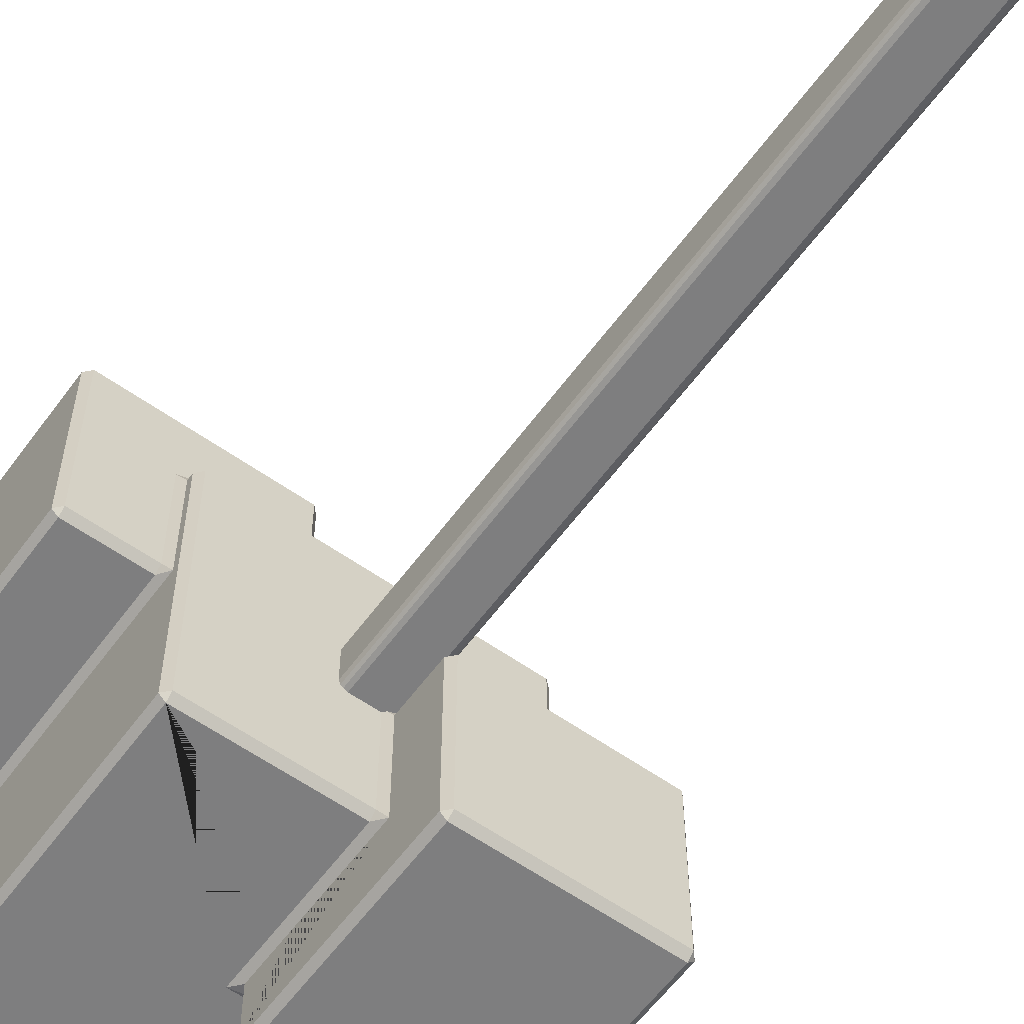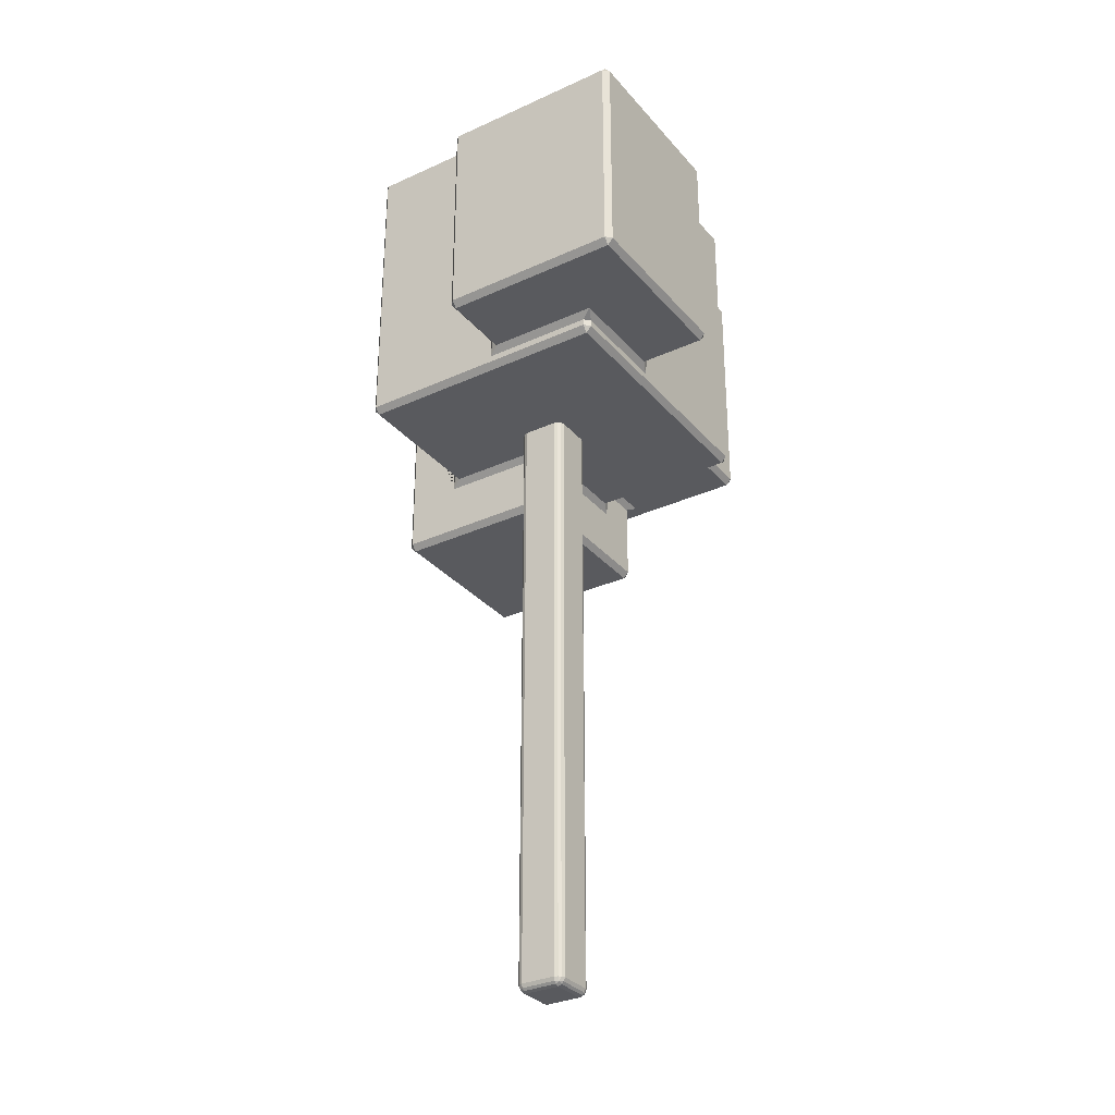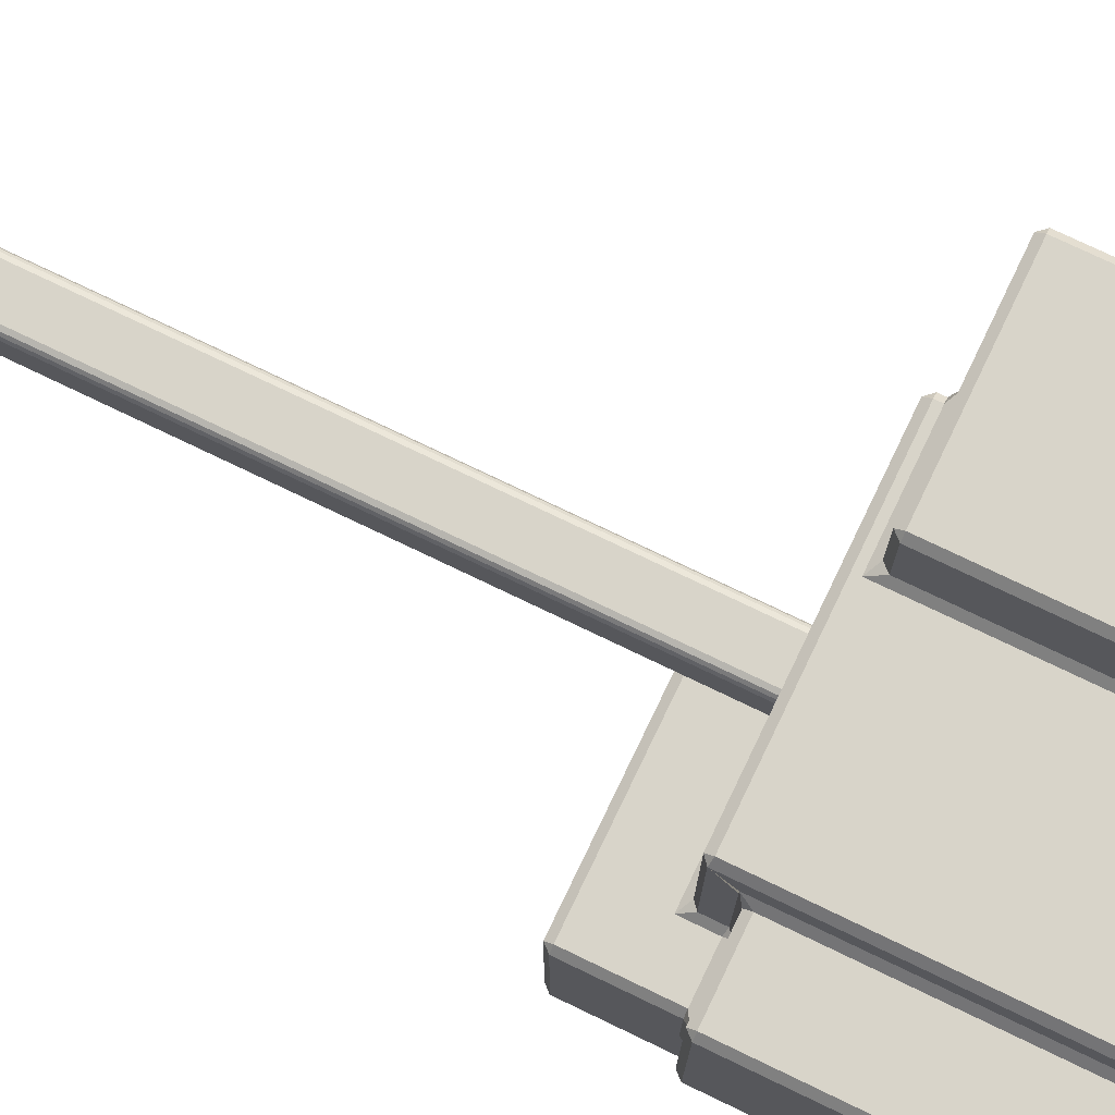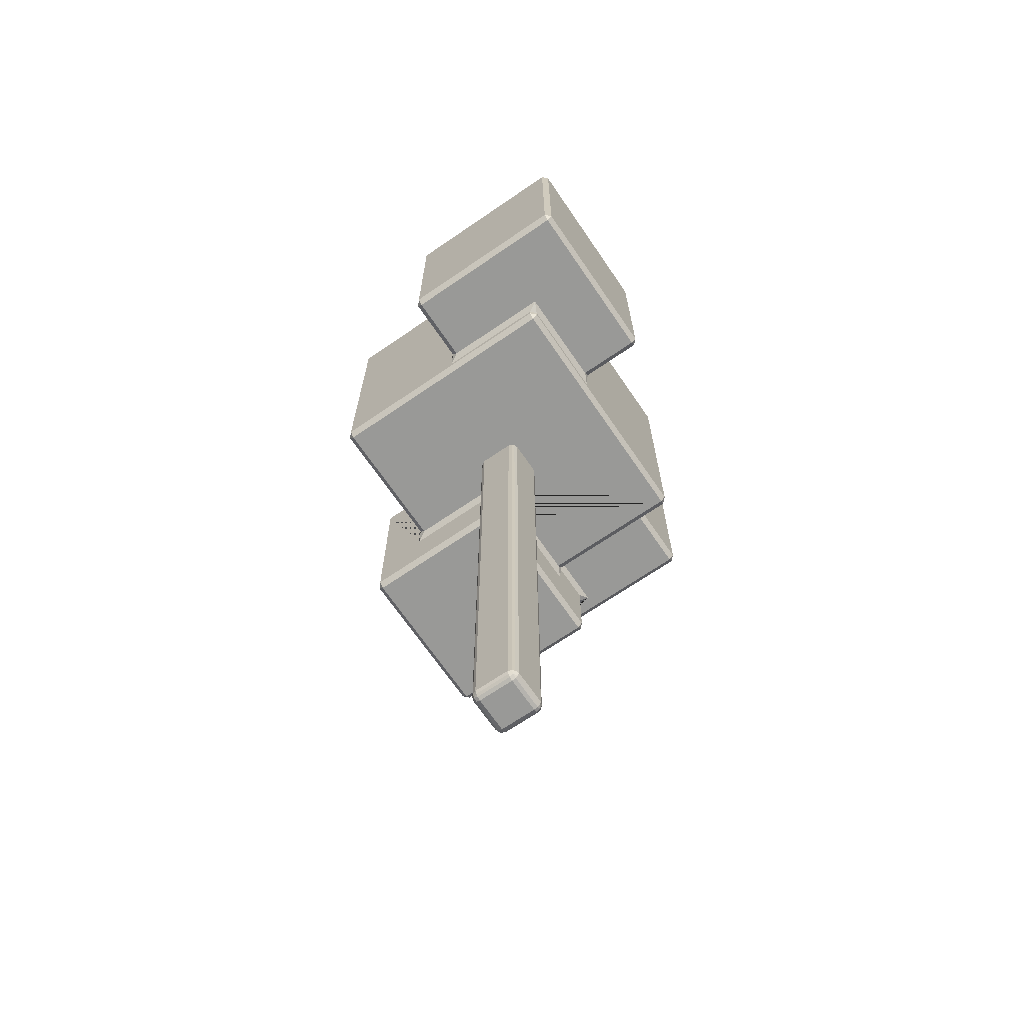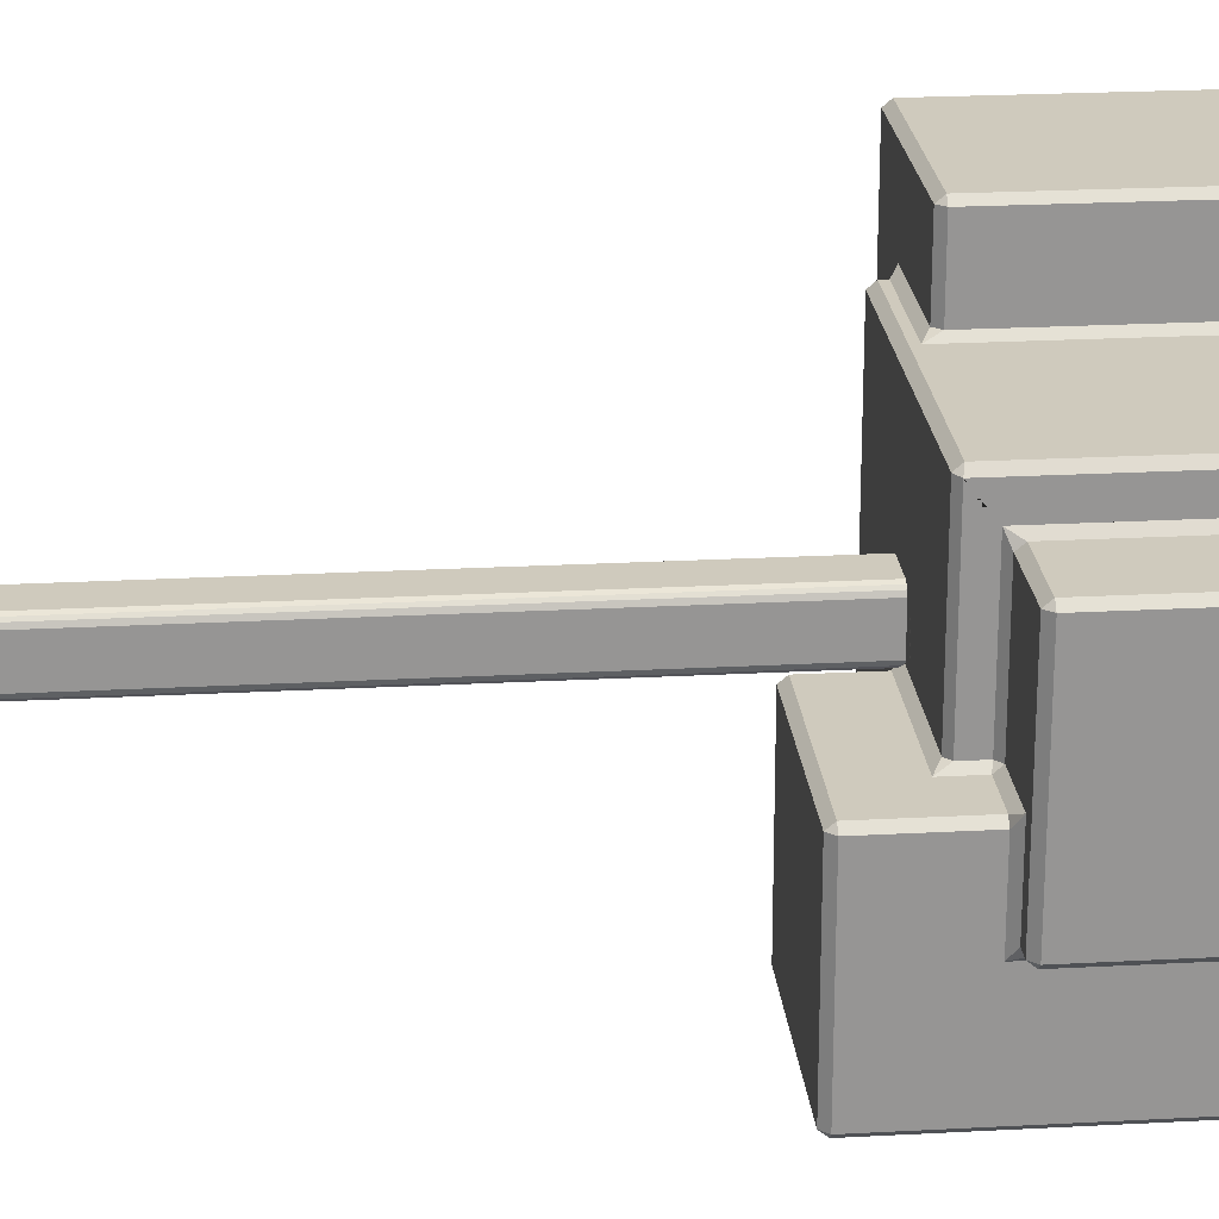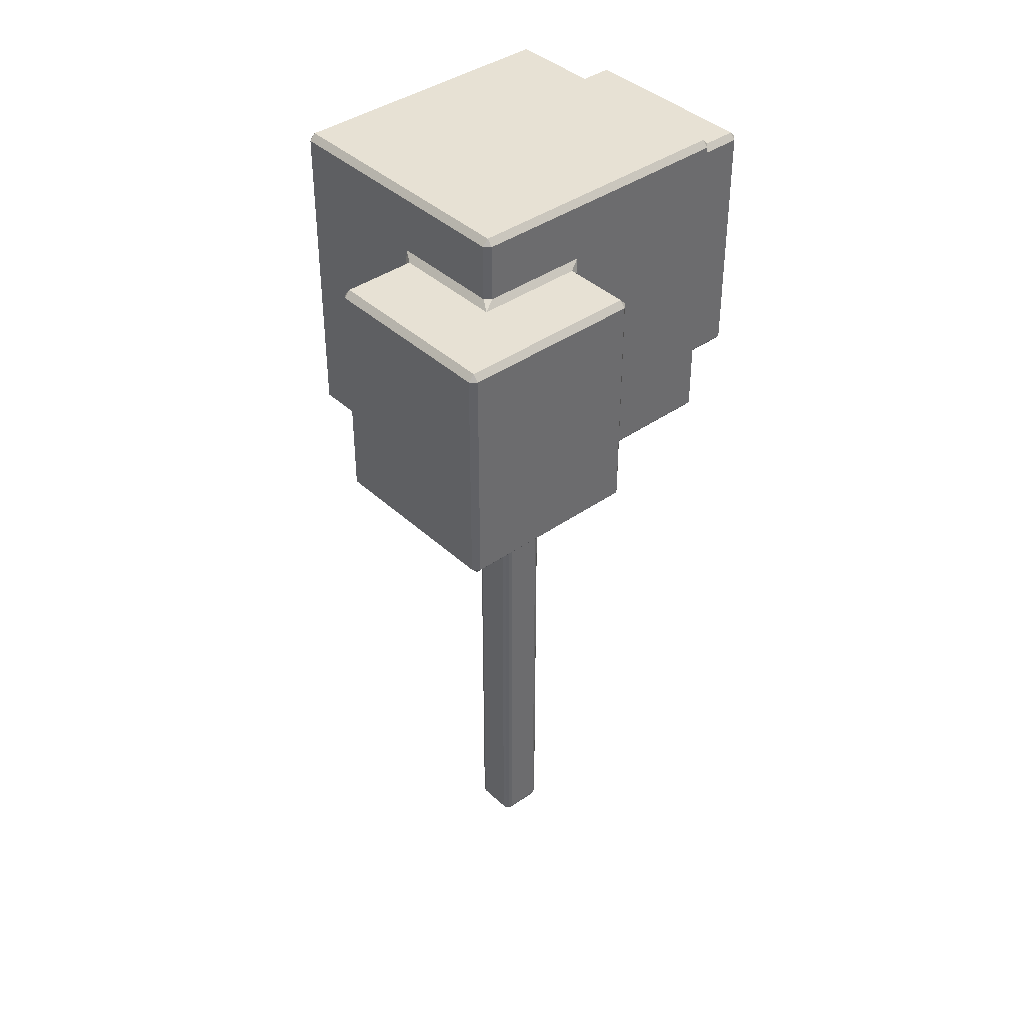
<metadata>
{"format":"obj","ext":"obj","renderer":"f3d","projection":"perspective","resolution":1024,"background":"white","views":[{"elev":-59.4,"azim":-36.0,"up":"+Z"},{"elev":-31.5,"azim":-57.0,"up":"+Y"},{"elev":75.7,"azim":115.7,"up":"+Z"},{"elev":-68.8,"azim":-55.6,"up":"+Y"},{"elev":22.9,"azim":84.7,"up":"+Z"},{"elev":39.6,"azim":-41.2,"up":"+Y"}]}
</metadata>
<code>
o Ast1.001
v 14.31 0.02474 5.543
v 14.33 0.01525 5.543
v 14.33 0.02474 5.566
v 14.31 0.03718 5.567
v 14.33 0.03865 5.579
v 14.33 0.06158 5.589
v 14.31 0.06158 5.579
v 14.31 0.03718 5.567
v 14.29 0.03865 5.543
v 14.31 0.03718 5.567
v 14.29 0.06158 5.566
v 14.28 0.06158 5.543
v 14.33 0.3286 5.589
v 14.31 0.3286 5.579
v 14.29 0.3286 5.566
v 14.28 0.3286 5.543
v 14.33 0.02474 5.299
v 14.33 0.01525 5.322
v 14.31 0.02474 5.322
v 14.31 0.03718 5.298
v 14.29 0.03865 5.322
v 14.28 0.06158 5.322
v 14.29 0.06158 5.299
v 14.31 0.03718 5.298
v 14.33 0.03865 5.285
v 14.31 0.03718 5.298
v 14.31 0.06158 5.285
v 14.33 0.06158 5.276
v 14.28 0.3286 5.322
v 14.29 0.3286 5.299
v 14.31 0.3286 5.285
v 14.33 0.3286 5.276
v 14.55 0.02474 5.566
v 14.55 0.01525 5.543
v 14.57 0.02474 5.543
v 14.58 0.03718 5.567
v 14.59 0.03865 5.543
v 14.6 0.06158 5.543
v 14.59 0.06158 5.566
v 14.58 0.03718 5.567
v 14.55 0.03865 5.579
v 14.58 0.03718 5.567
v 14.57 0.06158 5.579
v 14.55 0.06158 5.589
v 14.6 0.3286 5.543
v 14.59 0.3286 5.566
v 14.57 0.3286 5.579
v 14.55 0.3286 5.589
v 14.57 0.02474 5.322
v 14.55 0.01525 5.322
v 14.55 0.02474 5.299
v 14.58 0.03718 5.298
v 14.55 0.03865 5.285
v 14.55 0.06158 5.276
v 14.57 0.06158 5.285
v 14.58 0.03718 5.298
v 14.59 0.03865 5.322
v 14.58 0.03718 5.298
v 14.59 0.06158 5.299
v 14.6 0.06158 5.322
v 14.55 0.3286 5.276
v 14.57 0.3286 5.285
v 14.59 0.3286 5.299
v 14.6 0.3286 5.322
v 14.29 4.076 5.543
v 14.28 4.053 5.543
v 14.29 4.053 5.566
v 14.31 4.078 5.567
v 14.31 4.053 5.579
v 14.33 4.053 5.589
v 14.33 4.076 5.579
v 14.31 4.078 5.567
v 14.31 4.09 5.543
v 14.31 4.078 5.567
v 14.33 4.09 5.566
v 14.33 4.1 5.543
v 14.29 4.053 5.299
v 14.28 4.053 5.322
v 14.29 4.076 5.322
v 14.31 4.078 5.298
v 14.31 4.09 5.322
v 14.33 4.1 5.322
v 14.33 4.09 5.299
v 14.31 4.078 5.298
v 14.31 4.053 5.285
v 14.31 4.078 5.298
v 14.33 4.076 5.285
v 14.33 4.053 5.276
v 14.57 4.053 5.285
v 14.55 4.053 5.276
v 14.55 4.076 5.285
v 14.58 4.078 5.298
v 14.55 4.09 5.299
v 14.55 4.1 5.322
v 14.57 4.09 5.322
v 14.58 4.078 5.298
v 14.59 4.053 5.299
v 14.58 4.078 5.298
v 14.59 4.076 5.322
v 14.6 4.053 5.322
v 14.59 4.053 5.566
v 14.6 4.053 5.543
v 14.59 4.076 5.543
v 14.58 4.078 5.567
v 14.57 4.09 5.543
v 14.55 4.1 5.543
v 14.55 4.09 5.566
v 14.58 4.078 5.567
v 14.57 4.053 5.579
v 14.58 4.078 5.567
v 14.55 4.076 5.579
v 14.55 4.053 5.589
f 12 16 29 22
f 36 40 42
f 52 56 58
f 51 17 25 53
f 14 69 67 15
f 109 47 46 101
f 80 84 86
f 29 16 66 78
f 30 77 85 31
f 18 50 34 2
f 31 27 23 30
f 35 49 57 37
f 63 59 55 62
f 107 75 71 111
f 83 93 91 87
f 95 105 103 99
f 4 8 10
f 44 48 13 6
f 28 32 61 54
f 20 24 26
f 97 63 62 89
f 47 43 39 46
f 60 64 45 38
f 7 14 15 11
f 68 72 74
f 92 96 98
f 104 108 110
f 94 82 76 106
f 61 32 88 90
f 73 81 79 65
f 45 64 100 102
f 13 48 112 70
f 3 33 41 5
f 1 2 3 4
f 5 6 7 8
f 9 10 11 12
f 17 18 19 20
f 21 22 23 24
f 25 26 27 28
f 33 34 35 36
f 37 38 39 40
f 41 42 43 44
f 49 50 51 52
f 53 54 55 56
f 57 58 59 60
f 65 66 67 68
f 69 70 71 72
f 73 74 75 76
f 77 78 79 80
f 81 82 83 84
f 85 86 87 88
f 89 90 91 92
f 93 94 95 96
f 97 98 99 100
f 101 102 103 104
f 105 106 107 108
f 109 110 111 112
f 9 1 4 10
f 3 5 8 4
f 7 11 10 8
f 25 17 20 26
f 19 21 24 20
f 23 27 26 24
f 41 33 36 42
f 35 37 40 36
f 39 43 42 40
f 57 49 52 58
f 51 53 56 52
f 55 59 58 56
f 73 65 68 74
f 67 69 72 68
f 71 75 74 72
f 85 77 80 86
f 79 81 84 80
f 83 87 86 84
f 97 89 92 98
f 91 93 96 92
f 95 99 98 96
f 109 101 104 110
f 103 105 108 104
f 107 111 110 108
f 18 2 1 19
f 12 22 21 9
f 6 13 14 7
f 16 12 11 15
f 32 28 27 31
f 22 29 30 23
f 50 18 17 51
f 28 54 53 25
f 64 60 59 63
f 54 61 62 55
f 34 50 49 35
f 60 38 37 57
f 48 44 43 47
f 38 45 46 39
f 2 34 33 3
f 44 6 5 41
f 76 82 81 73
f 78 66 65 79
f 82 94 93 83
f 90 88 87 91
f 94 106 105 95
f 102 100 99 103
f 106 76 75 107
f 70 112 111 71
f 29 78 77 30
f 88 32 31 85
f 100 64 63 97
f 61 90 89 62
f 112 48 47 109
f 45 102 101 46
f 13 70 69 14
f 66 16 15 67
f 19 1 9 21
o Cube1.001
v 14.53 3.54 5.237
v 14.56 3.5 5.237
v 14.56 3.54 5.271
v 13.54 3.957 6.246
v 13.57 3.917 6.246
v 13.57 3.957 6.28
v 13.05 4.078 6.764
v 13.02 4.078 6.73
v 13.05 4.038 6.73
v 13.54 5.877 6.246
v 13.57 5.877 6.28
v 13.57 5.917 6.246
v 14.56 3.5 4.209
v 14.53 3.54 4.209
v 14.56 3.54 4.175
v 14.53 4.854 4.209
v 14.56 4.894 4.209
v 14.56 4.854 4.175
v 13.05 5.448 6.764
v 13.05 5.488 6.73
v 13.02 5.448 6.73
v 15.82 4.143 6.043
v 15.82 4.103 6.009
v 15.85 4.143 6.009
v 15.66 3.5 5.237
v 15.7 3.54 5.237
v 15.66 3.54 5.271
v 13.54 3.957 4.619
v 13.57 3.957 4.585
v 13.57 3.917 4.619
v 15.66 3.54 4.175
v 15.7 3.54 4.209
v 15.66 3.5 4.209
v 15.82 5.648 6.043
v 15.85 5.648 6.009
v 15.82 5.688 6.009
v 15.66 4.894 4.209
v 15.7 4.854 4.209
v 15.66 4.854 4.175
v 13.05 4.038 5.609
v 13.02 4.078 5.609
v 13.05 4.078 5.575
v 15.82 4.103 4.855
v 15.82 4.143 4.822
v 15.85 4.143 4.855
v 13.57 5.917 4.619
v 13.57 5.877 4.585
v 13.54 5.877 4.619
v 15.85 5.648 4.855
v 15.82 5.648 4.822
v 15.82 5.688 4.855
v 13.02 5.448 5.609
v 13.05 5.488 5.609
v 13.05 5.448 5.575
v 14.17 4.038 6.73
v 14.2 4.078 6.73
v 14.17 4.078 6.764
v 15.31 3.957 6.28
v 15.31 3.917 6.246
v 15.34 3.948 6.241
v 15.31 5.877 6.28
v 15.34 5.877 6.241
v 15.31 5.917 6.246
v 14.17 5.448 6.764
v 14.2 5.448 6.73
v 14.17 5.488 6.73
v 15.31 5.917 4.619
v 15.34 5.877 4.619
v 15.31 5.877 4.585
v 13.5 5.488 5.609
v 13.54 5.528 5.541
v 13.5 5.448 5.575
v 13.57 3.998 6.28
v 13.5 4.038 6.314
v 13.54 3.998 6.246
v 13.54 5.528 6.246
v 13.5 5.488 6.314
v 13.57 5.528 6.28
v 13.5 4.078 5.575
v 13.54 3.998 5.541
v 13.5 4.038 5.609
v 14.17 5.488 6.314
v 14.2 5.448 6.314
v 14.24 5.528 6.28
v 14.24 3.998 6.28
v 14.2 4.078 6.314
v 14.17 4.038 6.314
v 15.38 5.688 6.009
v 15.34 5.728 6.082
v 15.38 5.648 6.043
v 15.34 5.728 4.788
v 15.38 5.688 4.855
v 15.38 5.648 4.822
v 15.38 4.143 6.043
v 15.34 4.072 6.082
v 15.38 4.103 6.009
v 14.49 3.917 4.619
v 14.49 3.957 4.585
v 14.53 3.877 4.551
v 14.53 4.854 4.551
v 14.49 4.934 4.585
v 14.56 4.894 4.551
v 15.31 4.934 4.585
v 15.34 4.934 4.619
v 15.38 4.894 4.551
v 15.34 4.934 4.788
v 15.38 4.934 4.822
v 15.38 4.894 4.788
v 15.31 3.917 5.305
v 15.38 3.877 5.271
v 15.34 3.948 5.305
v 15.38 4.103 5.305
v 15.34 4.072 5.305
v 15.38 4.063 5.271
v 14.49 3.917 5.305
v 14.53 3.877 5.237
v 14.56 3.877 5.271
v 15.66 4.894 4.788
v 15.73 4.934 4.822
v 15.7 4.854 4.788
v 15.7 4.063 4.788
v 15.73 4.143 4.822
v 15.73 4.103 4.855
v 15.66 4.063 5.271
v 15.7 4.063 5.237
v 15.73 4.103 5.305
f 169 176 131 119
f 148 163 204 200
f 216 180 174 172 207 201 203 218
f 183 188 122 160 140 116 187 192
f 197 185 118 170 173 123 190 196
f 127 130 151 143
f 186 199 167 121 152 193
f 219 205 162 156 234 231
f 207 172 223 225
f 120 133 164 153
f 179 158 124 175
f 206 134 146 202
f 177 168 198 195
f 155 135 208 224 238 235
f 157 161 147 136
f 237 138 144 150 232 233
f 154 166 184 191
f 171 117 142 209 227 221
f 230 149 129 214 217 220
f 141 159 181 215 213 210
f 128 126 113 228 211 212
f 226 222 229 115 139 236
f 189 182 165 132 178 194
f 113 114 115
f 116 117 118
f 119 120 121
f 122 123 124
f 125 126 127
f 128 129 130
f 131 132 133
f 134 135 136
f 137 138 139
f 140 141 142
f 143 144 145
f 146 147 148
f 149 150 151
f 152 153 154
f 155 156 157
f 158 159 160
f 161 162 163
f 164 165 166
f 167 168 169
f 170 171 172
f 173 174 175
f 176 177 178
f 179 180 181
f 182 183 184
f 185 186 187
f 188 189 190
f 191 192 193
f 194 195 196
f 197 198 199
f 200 201 202
f 203 204 205
f 206 207 208
f 209 210 211
f 212 213 214
f 215 216 217
f 218 219 220
f 221 222 223
f 224 225 226
f 227 228 229
f 230 231 232
f 233 234 235
f 236 237 238
f 113 126 125 114
f 126 128 130 127
f 119 131 133 120
f 114 137 139 115
f 116 140 142 117
f 127 143 145 125
f 136 147 146 134
f 129 149 151 130
f 120 153 152 121
f 135 155 157 136
f 124 158 160 122
f 156 162 161 157
f 132 165 164 133
f 121 167 169 119
f 117 171 170 118
f 123 173 175 124
f 168 177 176 169
f 174 180 179 175
f 165 182 184 166
f 118 185 187 116
f 122 188 190 123
f 183 192 191 184
f 189 194 196 190
f 195 198 197 196
f 167 199 198 168
f 200 204 203 201
f 201 207 206 202
f 141 210 209 142
f 210 213 212 211
f 180 216 215 181
f 216 218 220 217
f 171 221 223 172
f 207 225 224 208
f 211 228 227 209
f 219 231 230 220
f 231 234 233 232
f 138 237 236 139
f 177 195 194 178
f 182 189 188 183
f 155 235 234 156
f 186 193 192 187
f 185 197 199 186
f 235 238 237 233
f 137 145 144 138
f 162 205 204 163
f 143 151 150 144
f 140 160 159 141
f 131 176 178 132
f 205 219 218 203
f 147 161 163 148
f 213 215 217 214
f 149 230 232 150
f 153 164 166 154
f 115 229 228 113
f 128 212 214 129
f 134 206 208 135
f 222 226 225 223
f 221 227 229 222
f 158 179 181 159
f 148 200 202 146
f 154 191 193 152
f 226 236 238 224
f 172 174 173 170
f 125 145 137 114

</code>
